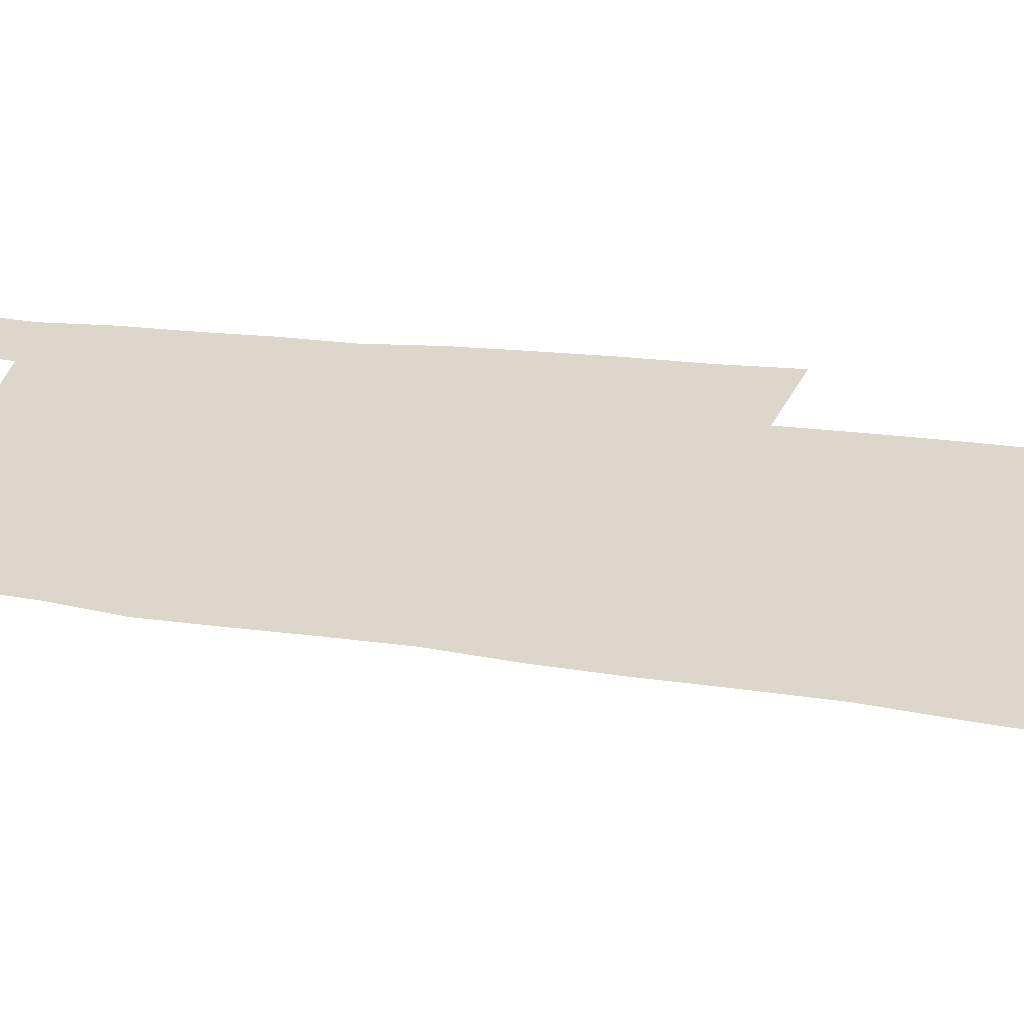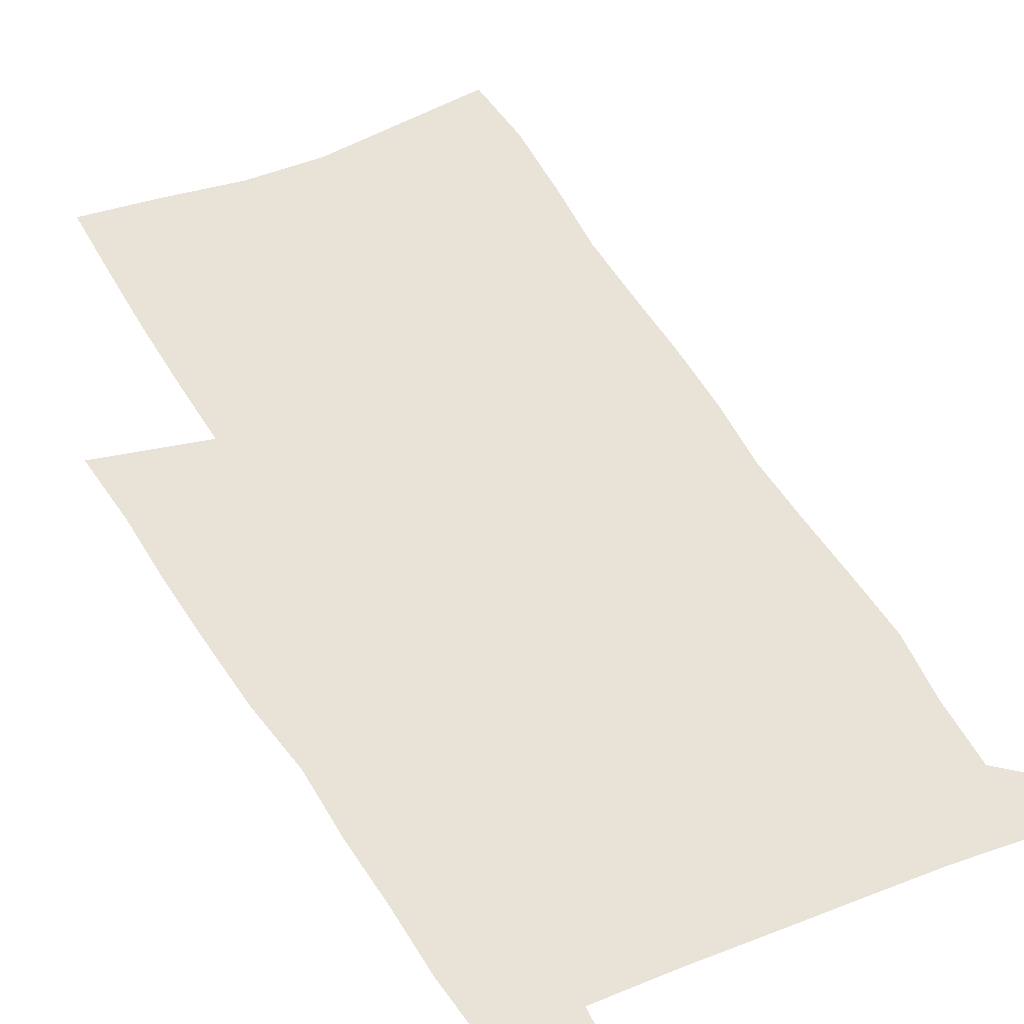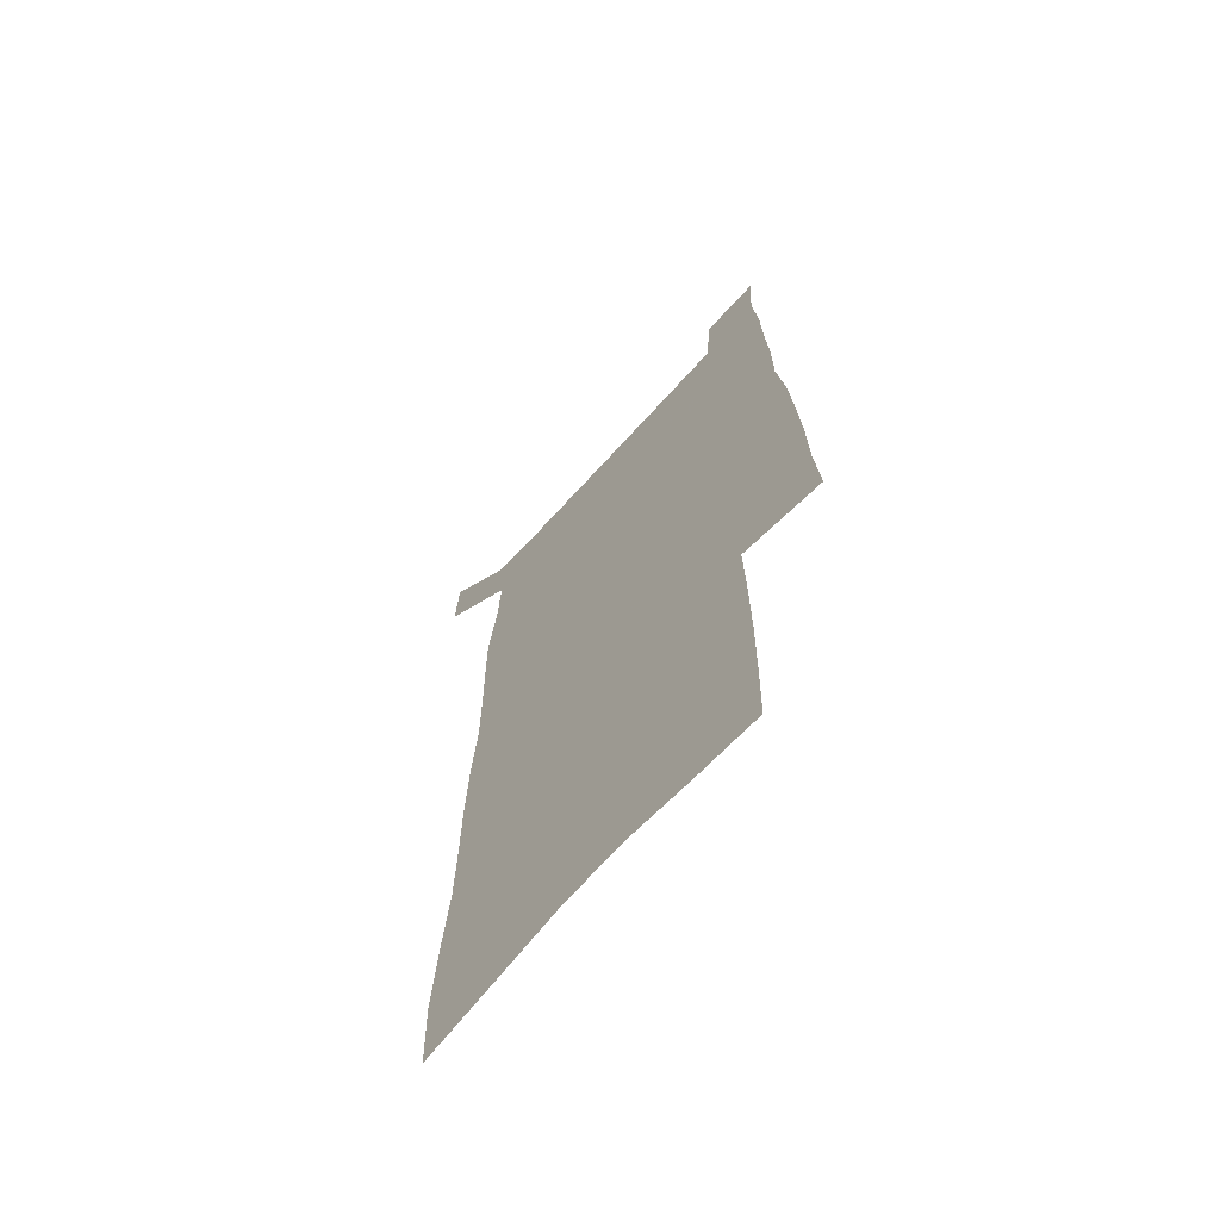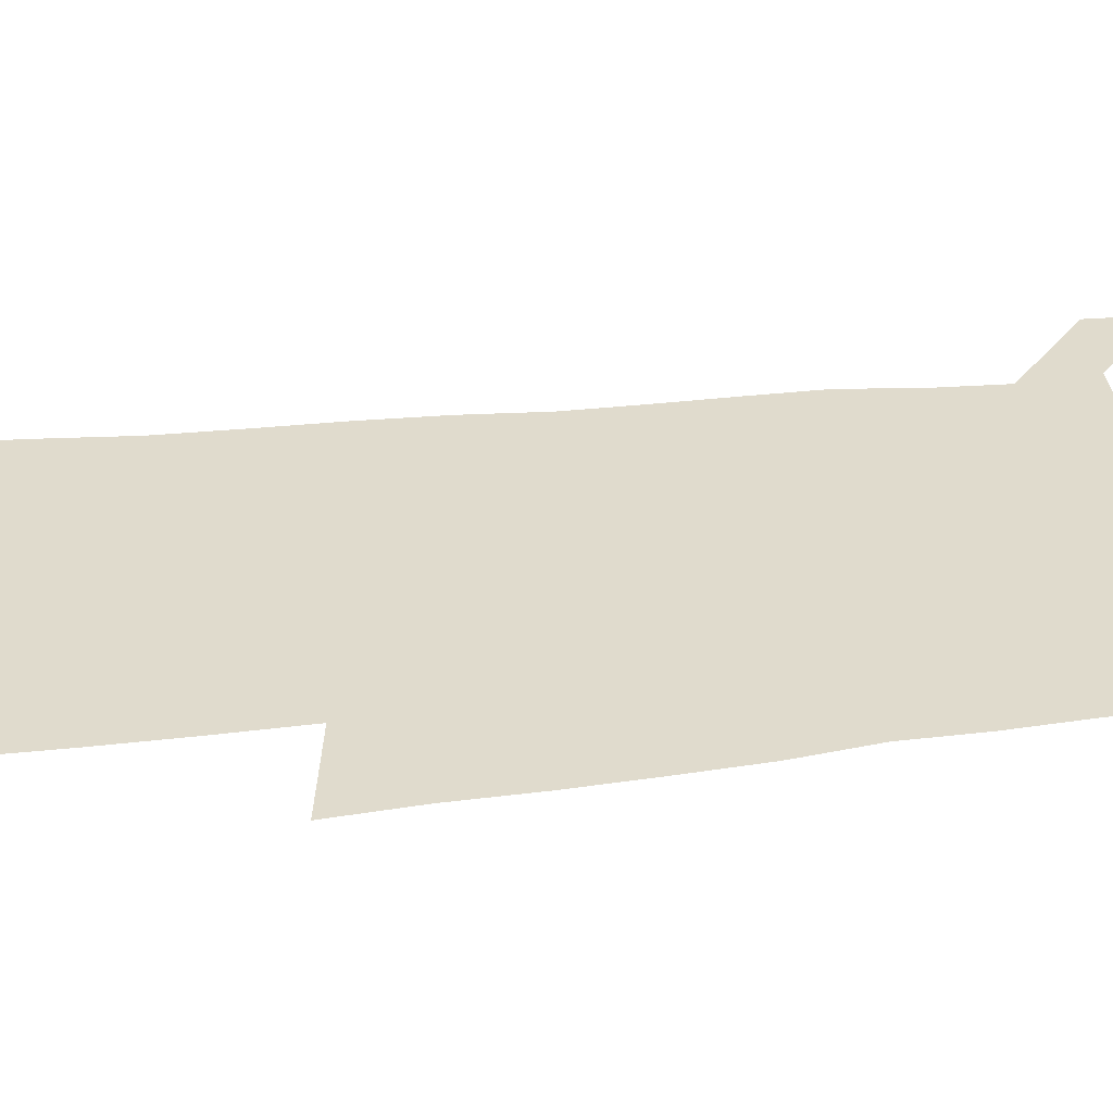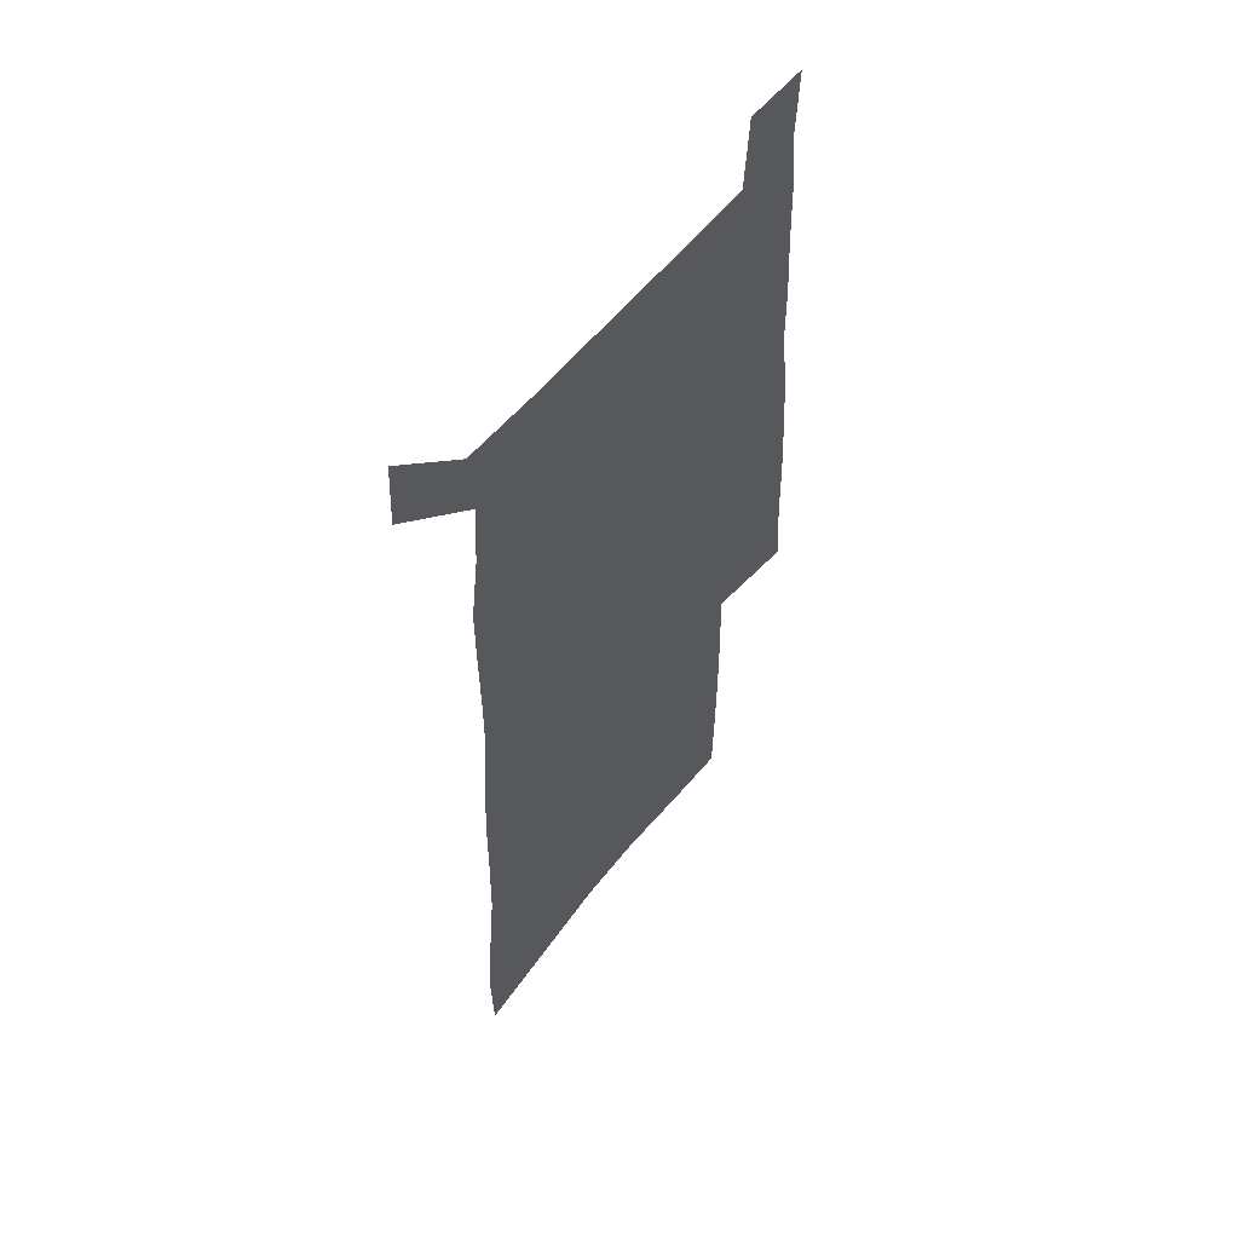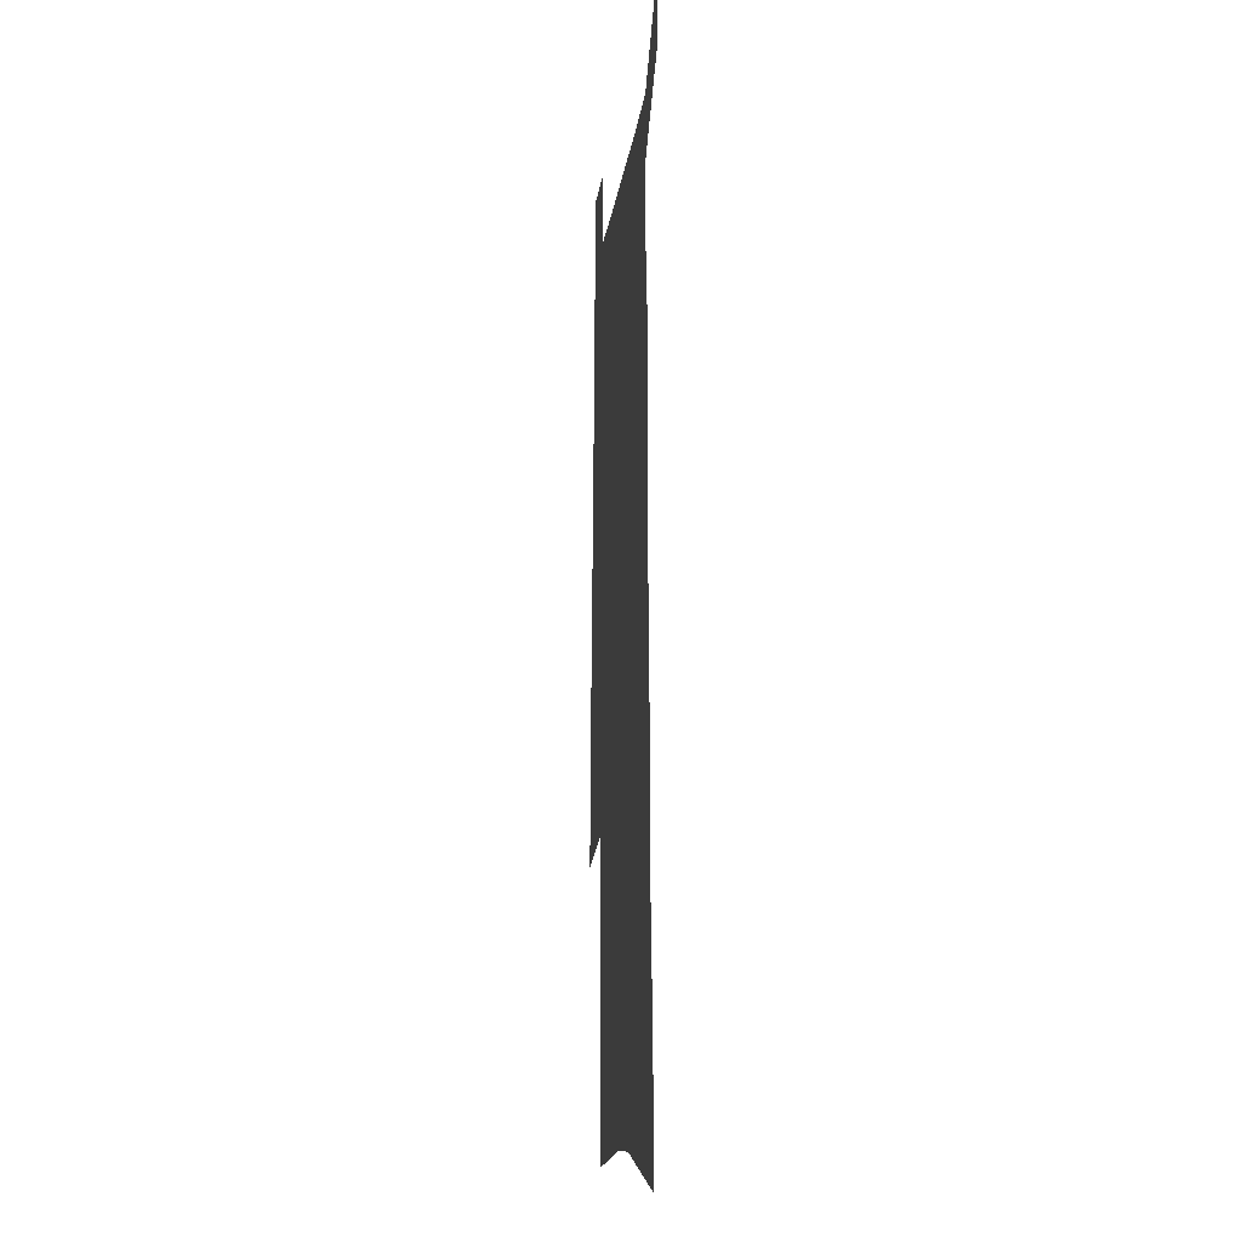
<metadata>
{"format":"obj","ext":"obj","renderer":"f3d","projection":"perspective","resolution":1024,"background":"white","views":[{"elev":30.7,"azim":-79.2,"up":"+Z"},{"elev":41.7,"azim":154.4,"up":"+Z"},{"elev":-67.1,"azim":48.0,"up":"+Y"},{"elev":33.3,"azim":81.2,"up":"+Z"},{"elev":57.0,"azim":-51.8,"up":"+Y"},{"elev":-13.9,"azim":-96.8,"up":"+Y"}]}
</metadata>
<code>
v 564.3 394.1 0
v 564.4 394.6 0
v 564.7 387 0
v 564.7 387.6 0
v 564.7 388.2 0
v 564.8 388.8 0
v 564.8 389.4 0
v 564.8 389.9 0
v 564.8 390.5 0
v 564.9 391 0
v 564.9 391.5 0
v 564.9 392 0
v 564.9 392.5 0
v 565 393 0
v 565 393.5 0
v 564.9 394 0
v 565.3 387.1 0
v 565.4 387.8 0
v 565.4 388.4 0
v 565.5 388.9 0
v 565.5 389.5 0
v 565.5 390 0
v 565.5 390.5 0
v 565.5 391.1 0
v 565.5 391.6 0
v 565.5 392.1 0
v 565.5 392.5 0
v 565.5 393 0
v 565.5 393.5 0
v 565.5 394 0
v 565.9 387.3 0
v 566 387.9 0
v 566 388.5 0
v 566 389 0
v 566 389.5 0
v 566 390.1 0
v 566 390.6 0
v 566 391.1 0
v 566 391.6 0
v 566 392.1 0
v 566 392.6 0
v 566 393 0
v 566 393.5 0
v 566 394 0
v 566.5 387.3 0
v 566.5 387.9 0
v 566.5 388.5 0
v 566.5 389 0
v 566.5 389.6 0
v 566.5 390.1 0
v 566.5 390.6 0
v 566.5 391.1 0
v 566.5 391.6 0
v 566.5 392.1 0
v 566.5 392.6 0
v 566.5 393 0
v 566.5 393.5 0
v 566.5 394 0
v 567 387.2 0
v 567 387.9 0
v 567 388.5 0
v 567 389 0
v 567 389.6 0
v 567 390.1 0
v 567 390.6 0
v 567 391.1 0
v 567 391.6 0
v 567 392.1 0
v 567 392.6 0
v 567 393 0
v 567 393.5 0
v 567 394 0
v 567.5 387.2 0
v 567.5 387.8 0
v 567.5 388.4 0
v 567.5 389 0
v 567.5 389.5 0
v 567.5 390.1 0
v 567.5 390.6 0
v 567.5 391.1 0
v 567.5 391.6 0
v 567.5 392.1 0
v 567.5 392.6 0
v 567.5 393.1 0
v 567.5 393.5 0
v 567.5 394 0
v 567.5 394.6 0
v 568.2 389.4 0
v 568.2 389.9 0
v 568.2 390.5 0
v 568.2 391 0
v 568.1 391.6 0
v 568.1 392.1 0
v 568.1 392.6 0
v 568 393.1 0
v 568 393.6 0
v 568 394.1 0
v 568 394.6 0
f 15 16 1
f 1 16 2
f 3 17 4
f 17 18 4
f 4 18 5
f 18 19 5
f 5 19 6
f 19 20 6
f 6 20 7
f 20 21 7
f 7 21 8
f 21 22 8
f 8 22 9
f 22 23 9
f 9 23 10
f 23 24 10
f 10 24 11
f 24 25 11
f 11 25 12
f 25 26 12
f 12 26 13
f 26 27 13
f 13 27 14
f 27 28 14
f 14 28 15
f 28 29 15
f 15 29 16
f 29 30 16
f 17 31 18
f 31 32 18
f 18 32 19
f 32 33 19
f 19 33 20
f 33 34 20
f 20 34 21
f 34 35 21
f 21 35 22
f 35 36 22
f 22 36 23
f 36 37 23
f 23 37 24
f 37 38 24
f 24 38 25
f 38 39 25
f 25 39 26
f 39 40 26
f 26 40 27
f 40 41 27
f 27 41 28
f 41 42 28
f 28 42 29
f 42 43 29
f 29 43 30
f 43 44 30
f 31 45 32
f 45 46 32
f 32 46 33
f 46 47 33
f 33 47 34
f 47 48 34
f 34 48 35
f 48 49 35
f 35 49 36
f 49 50 36
f 36 50 37
f 50 51 37
f 37 51 38
f 51 52 38
f 38 52 39
f 52 53 39
f 39 53 40
f 53 54 40
f 40 54 41
f 54 55 41
f 41 55 42
f 55 56 42
f 42 56 43
f 56 57 43
f 43 57 44
f 57 58 44
f 45 59 46
f 59 60 46
f 46 60 47
f 60 61 47
f 47 61 48
f 61 62 48
f 48 62 49
f 62 63 49
f 49 63 50
f 63 64 50
f 50 64 51
f 64 65 51
f 51 65 52
f 65 66 52
f 52 66 53
f 66 67 53
f 53 67 54
f 67 68 54
f 54 68 55
f 68 69 55
f 55 69 56
f 69 70 56
f 56 70 57
f 70 71 57
f 57 71 58
f 71 72 58
f 59 73 60
f 73 74 60
f 60 74 61
f 74 75 61
f 61 75 62
f 75 76 62
f 62 76 63
f 76 77 63
f 63 77 64
f 77 78 64
f 64 78 65
f 78 79 65
f 65 79 66
f 79 80 66
f 66 80 67
f 80 81 67
f 67 81 68
f 81 82 68
f 68 82 69
f 82 83 69
f 69 83 70
f 83 84 70
f 70 84 71
f 84 85 71
f 71 85 72
f 85 86 72
f 77 88 78
f 88 89 78
f 78 89 79
f 89 90 79
f 79 90 80
f 90 91 80
f 80 91 81
f 91 92 81
f 81 92 82
f 92 93 82
f 82 93 83
f 93 94 83
f 83 94 84
f 94 95 84
f 84 95 85
f 95 96 85
f 85 96 86
f 96 97 86
f 86 97 87
f 97 98 87

</code>
